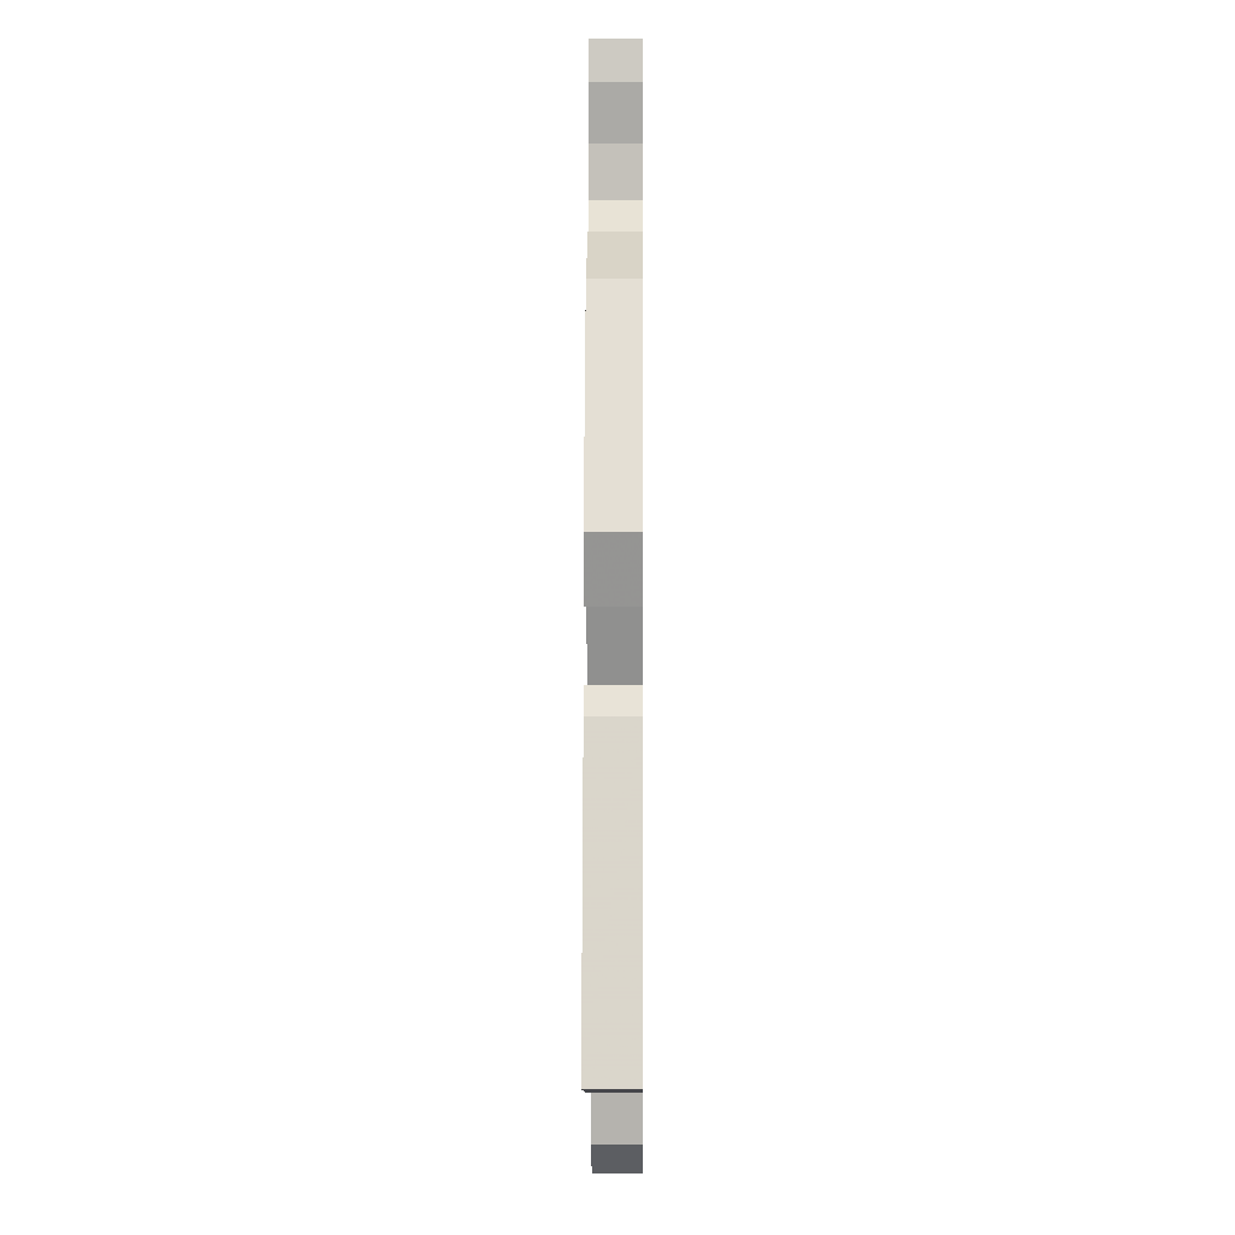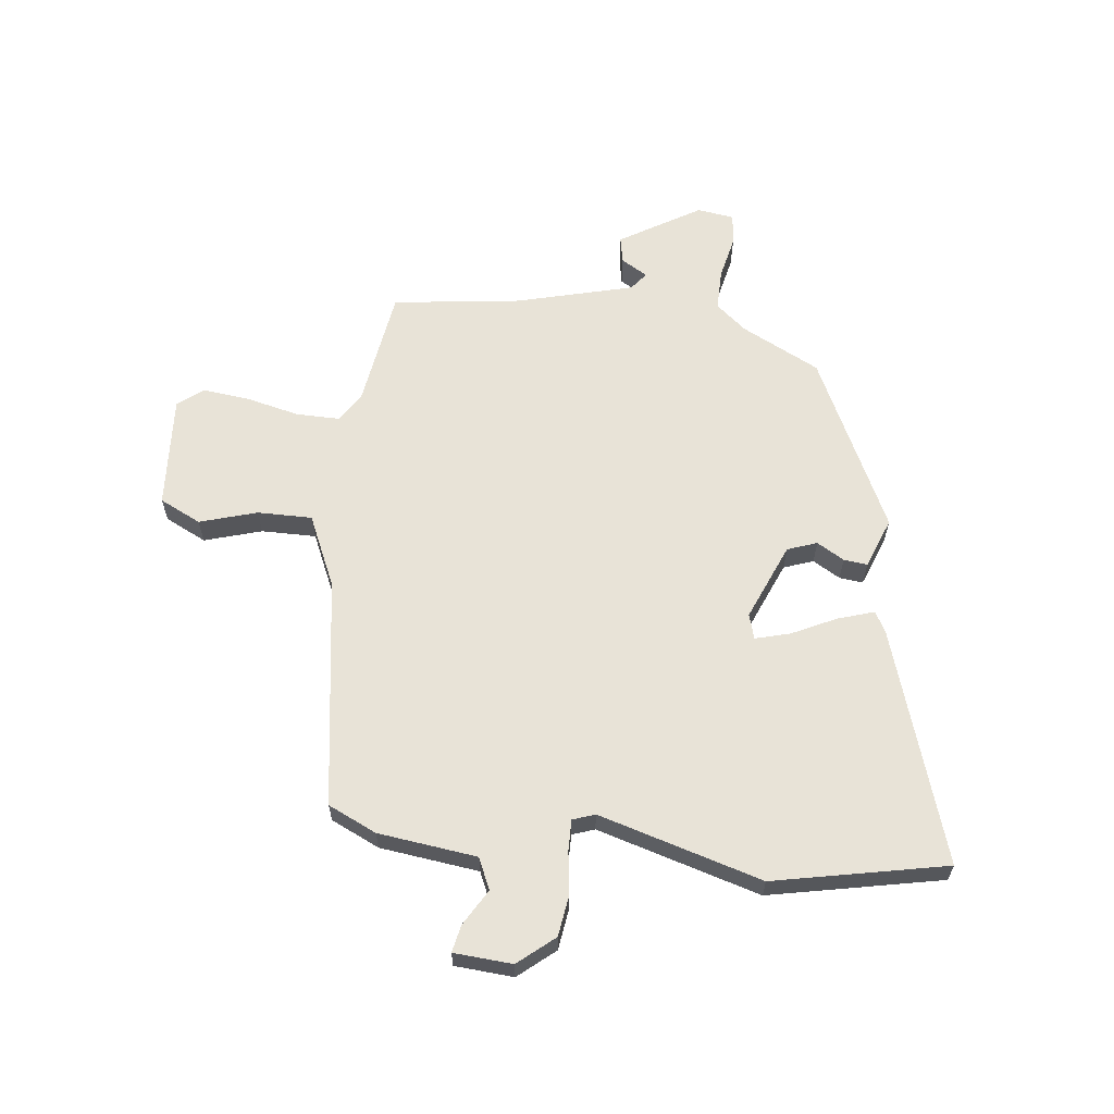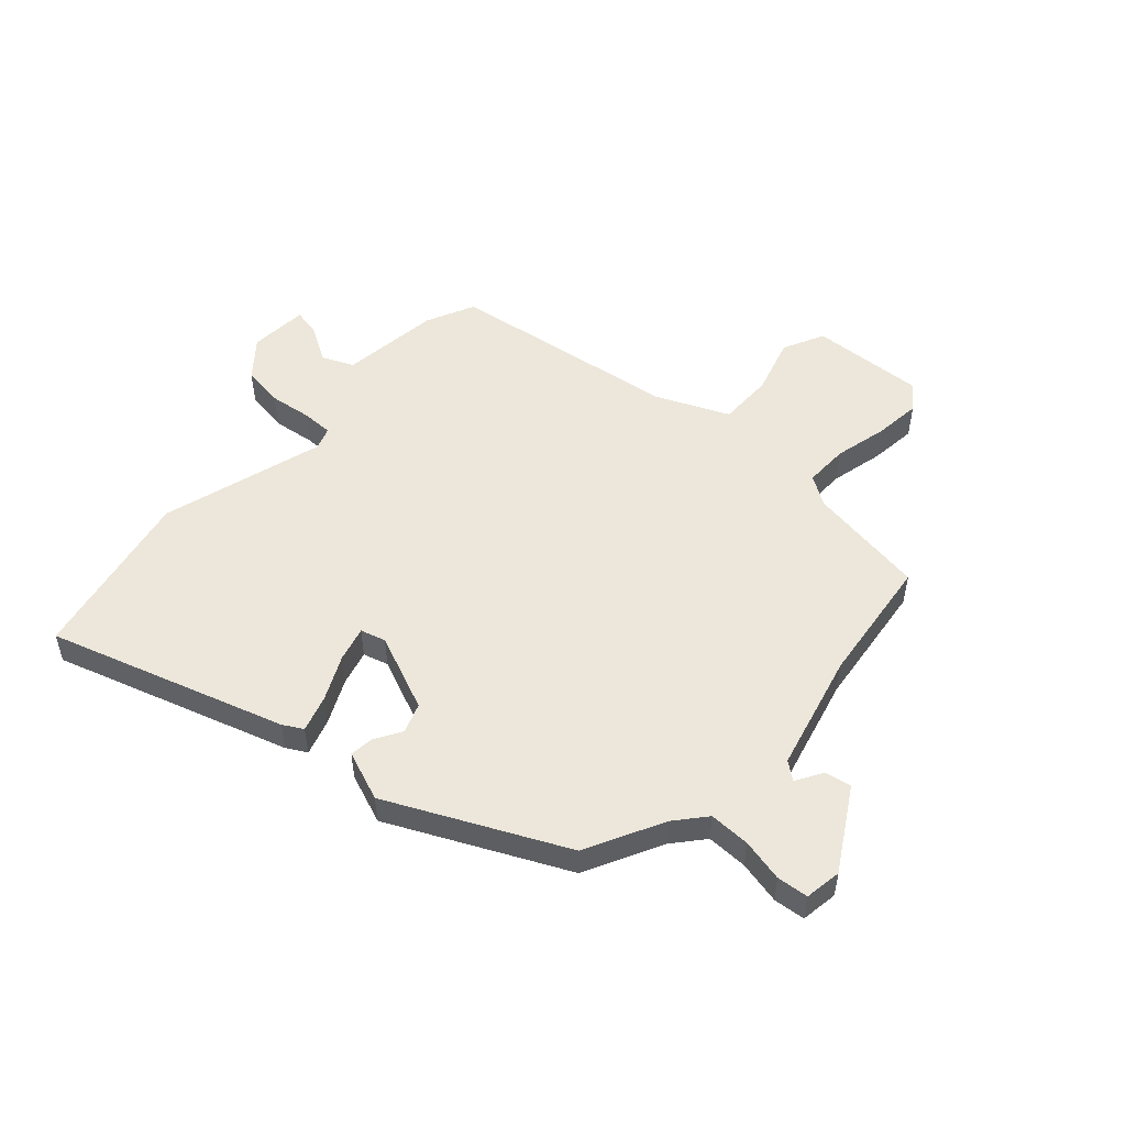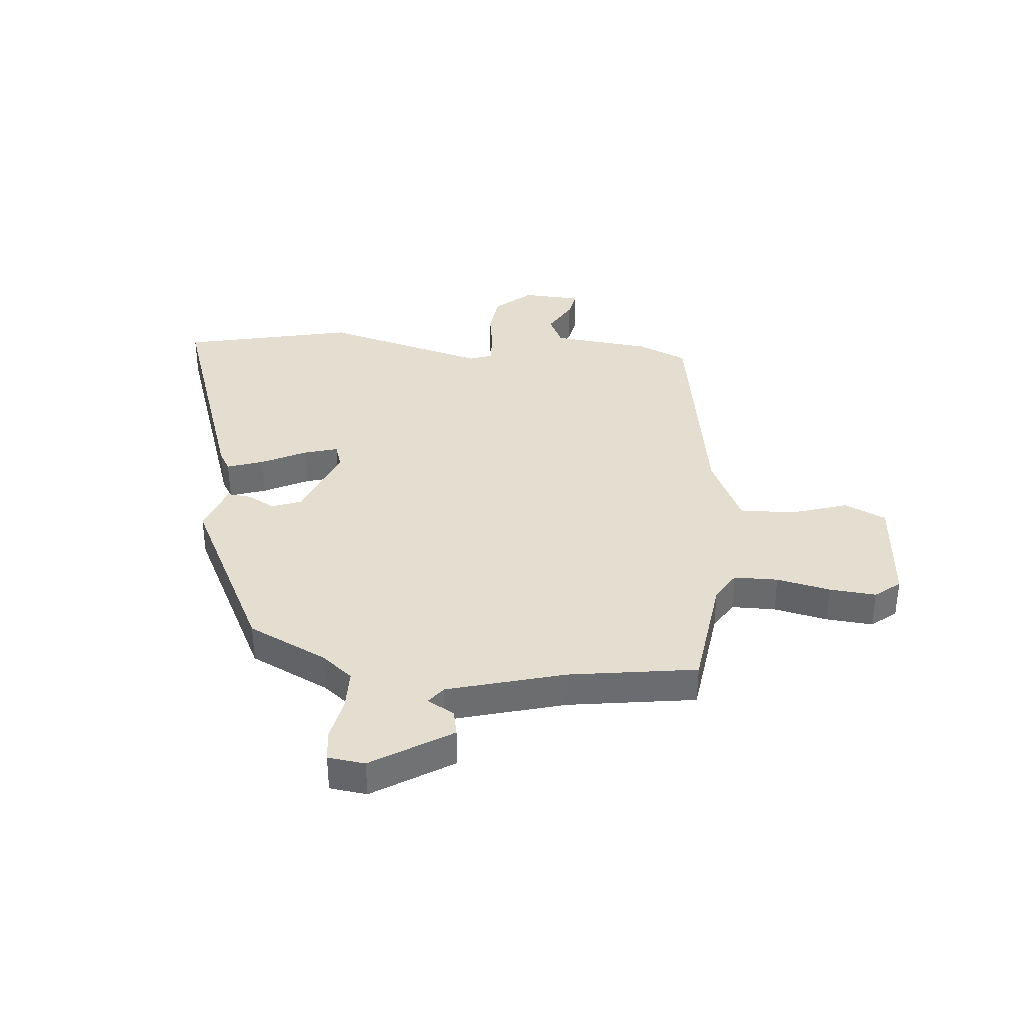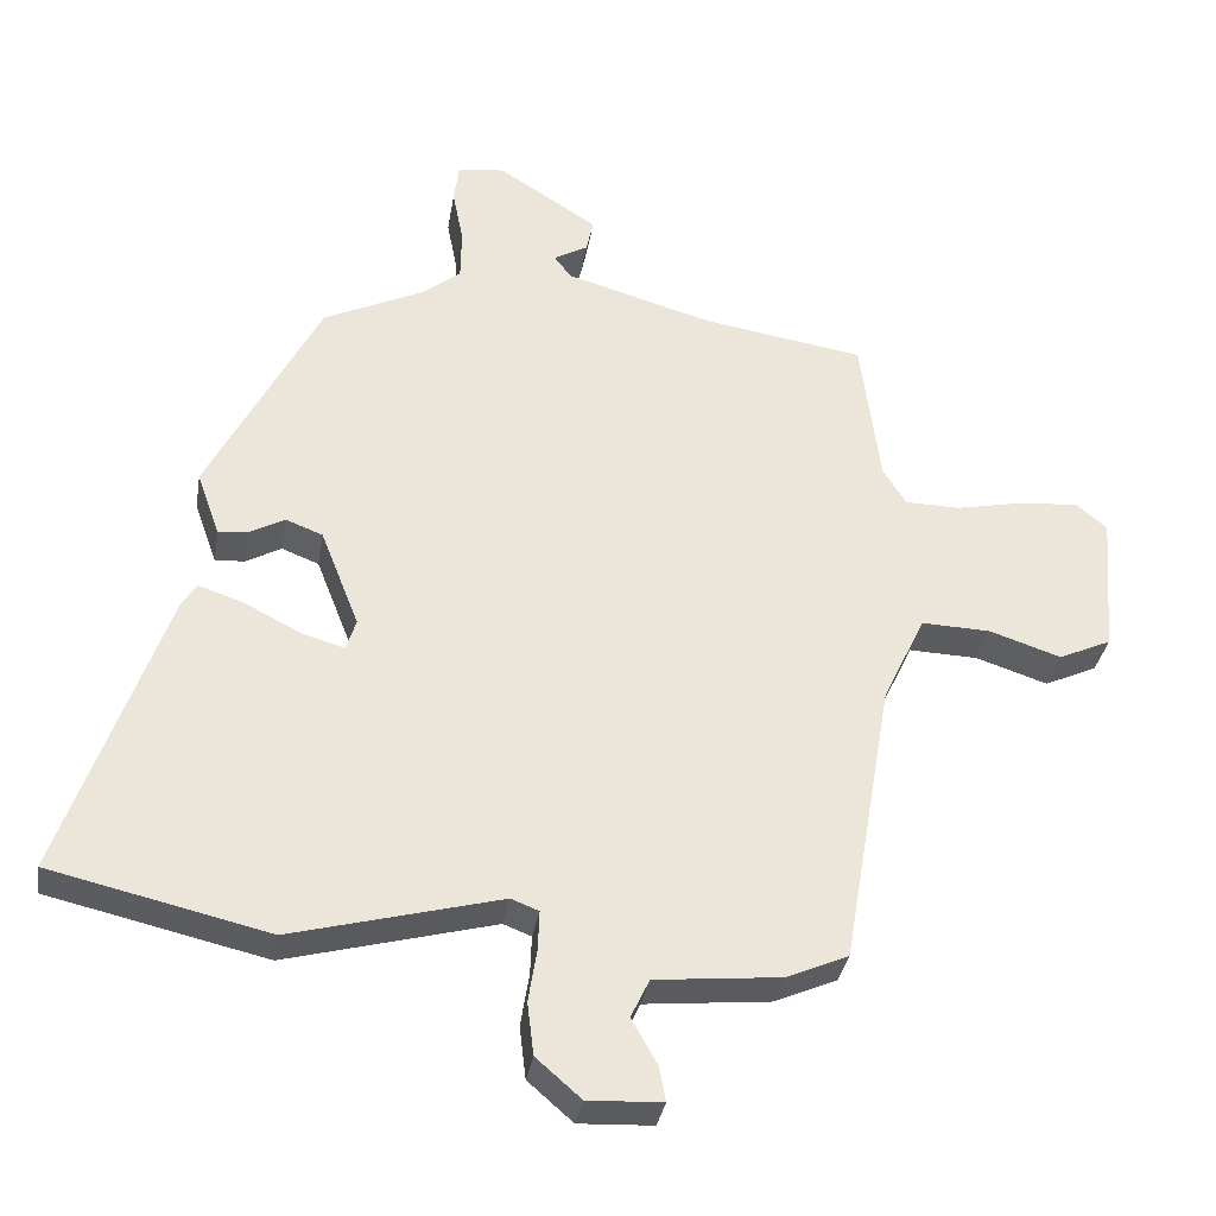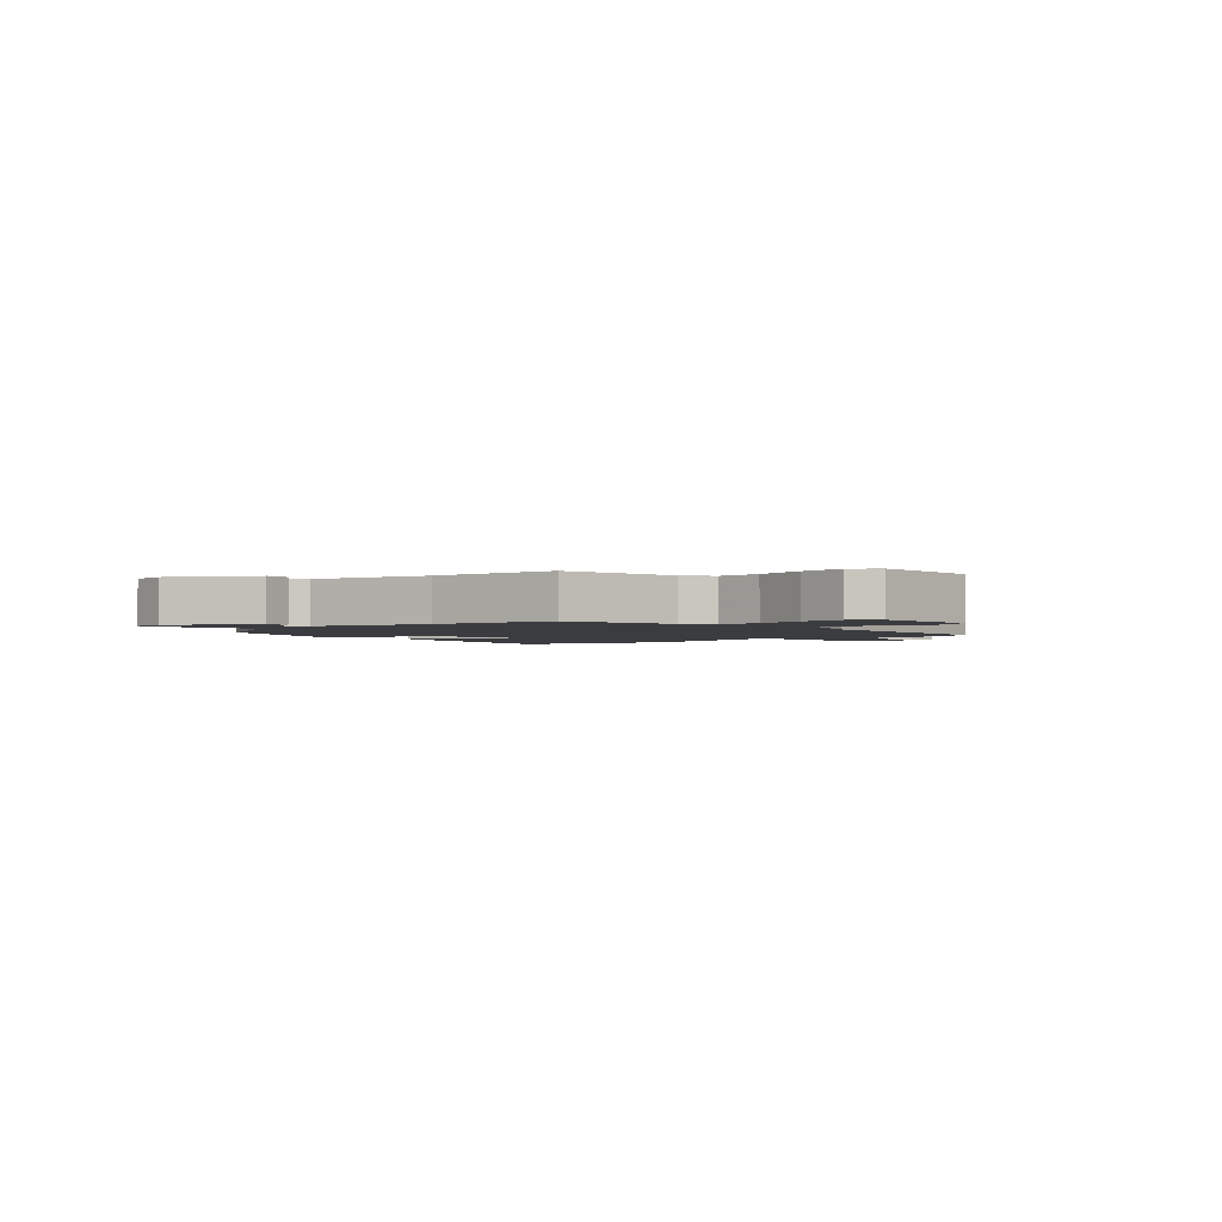
<metadata>
{"format":"obj","ext":"obj","renderer":"f3d","projection":"perspective","resolution":1024,"background":"white","views":[{"elev":3.1,"azim":-89.5,"up":"+Z"},{"elev":62.4,"azim":-172.1,"up":"+Y"},{"elev":52.0,"azim":-46.3,"up":"+Y"},{"elev":36.5,"azim":5.5,"up":"+Y"},{"elev":-34.2,"azim":-9.4,"up":"+Z"},{"elev":-2.0,"azim":45.1,"up":"+Y"}]}
</metadata>
<code>
v -0.31 0.07 -0.544
v -0.615 0.07 -0.474
v -0.472 0.07 -0.061
v -0.451 0.07 -0.026
v -0.387 0.07 -0.048
v -0.309 0.07 -0.088
v -0.248 0.07 -0.106
v -0.234 0.07 -0.062
v -0.288 0.07 0.076
v -0.34 0.07 0.096
v -0.389 0.07 0.069
v -0.431 0.07 0.065
v -0.463 0.07 0.155
v -0.307 0.07 0.461
v -0.167 0.07 0.528
v -0.112 0.07 0.572
v -0.111 0.07 0.645
v -0.126 0.07 0.722
v -0.119 0.07 0.778
v -0.053 0.07 0.786
v 0.087 0.07 0.697
v 0.077 0.07 0.65
v 0.029 0.07 0.623
v 0.053 0.07 0.591
v 0.26 0.07 0.532
v 0.487 0.07 0.497
v 0.514 0.07 0.285
v 0.546 0.07 0.232
v 0.624 0.07 0.231
v 0.719 0.07 0.251
v 0.802 0.07 0.258
v 0.846 0.07 0.222
v 0.829 0.07 0.021
v 0.755 0.07 -0.013
v 0.654 0.07 0.02
v 0.557 0.07 0.023
v 0.497 0.07 -0.103
v 0.427 0.07 -0.511
v 0.34 0.07 -0.549
v 0.164 0.07 -0.567
v 0.138 0.07 -0.622
v 0.174 0.07 -0.686
v 0.183 0.07 -0.735
v 0.079 0.07 -0.74
v 0.016 0.07 -0.685
v 0.007 0.07 -0.611
v 0.019 0.07 -0.536
v 0.021 0.07 -0.481
v -0.018 0.07 -0.466
v -0.31 0 -0.544
v -0.615 0 -0.474
v -0.472 0 -0.061
v -0.451 0 -0.026
v -0.387 0 -0.048
v -0.309 0 -0.088
v -0.248 0 -0.106
v -0.234 0 -0.062
v -0.288 0 0.076
v -0.34 0 0.096
v -0.389 0 0.069
v -0.431 0 0.065
v -0.463 0 0.155
v -0.307 0 0.461
v -0.167 0 0.528
v -0.112 0 0.572
v -0.111 0 0.645
v -0.126 0 0.722
v -0.119 0 0.778
v -0.053 0 0.786
v 0.087 0 0.697
v 0.077 0 0.65
v 0.029 0 0.623
v 0.053 0 0.591
v 0.26 0 0.532
v 0.487 0 0.497
v 0.514 0 0.285
v 0.546 0 0.232
v 0.624 0 0.231
v 0.719 0 0.251
v 0.802 0 0.258
v 0.846 0 0.222
v 0.829 0 0.021
v 0.755 0 -0.013
v 0.654 0 0.02
v 0.557 0 0.023
v 0.497 0 -0.103
v 0.427 0 -0.511
v 0.34 0 -0.549
v 0.164 0 -0.567
v 0.138 0 -0.622
v 0.174 0 -0.686
v 0.183 0 -0.735
v 0.079 0 -0.74
v 0.016 0 -0.685
v 0.007 0 -0.611
v 0.019 0 -0.536
v 0.021 0 -0.481
v -0.018 0 -0.466
f 44 45 46 47
f 44 47 48
f 41 42 43 44
f 40 41 44 48
f 37 38 39 40
f 36 37 40 48
f 32 33 34 35
f 32 35 36
f 29 30 31 32
f 28 29 32 36
f 27 28 36 48
f 25 26 27 48
f 20 21 22 23
f 18 19 20 23
f 17 18 23 24
f 16 17 24
f 15 16 24 25
f 10 11 12 13
f 9 10 13 14
f 8 9 14 15
f 3 4 5 6
f 3 6 7
f 49 1 2 3
f 49 3 7
f 48 49 7 8
f 8 15 25 48
f 96 95 94 93
f 97 96 93
f 93 92 91 90
f 97 93 90 89
f 89 88 87 86
f 97 89 86 85
f 84 83 82 81
f 85 84 81
f 81 80 79 78
f 85 81 78 77
f 97 85 77 76
f 97 76 75 74
f 72 71 70 69
f 72 69 68 67
f 73 72 67 66
f 73 66 65
f 74 73 65 64
f 62 61 60 59
f 63 62 59 58
f 64 63 58 57
f 55 54 53 52
f 56 55 52
f 52 51 50 98
f 56 52 98
f 57 56 98 97
f 97 74 64 57
f 1 50 51 2
f 2 51 52 3
f 3 52 53 4
f 4 53 54 5
f 5 54 55 6
f 6 55 56 7
f 7 56 57 8
f 8 57 58 9
f 9 58 59 10
f 10 59 60 11
f 11 60 61 12
f 12 61 62 13
f 13 62 63 14
f 14 63 64 15
f 15 64 65 16
f 16 65 66 17
f 17 66 67 18
f 18 67 68 19
f 19 68 69 20
f 20 69 70 21
f 21 70 71 22
f 22 71 72 23
f 23 72 73 24
f 24 73 74 25
f 25 74 75 26
f 26 75 76 27
f 27 76 77 28
f 28 77 78 29
f 29 78 79 30
f 30 79 80 31
f 31 80 81 32
f 32 81 82 33
f 33 82 83 34
f 34 83 84 35
f 35 84 85 36
f 36 85 86 37
f 37 86 87 38
f 38 87 88 39
f 39 88 89 40
f 40 89 90 41
f 41 90 91 42
f 42 91 92 43
f 43 92 93 44
f 44 93 94 45
f 45 94 95 46
f 46 95 96 47
f 47 96 97 48
f 48 97 98 49
f 49 98 50 1

</code>
